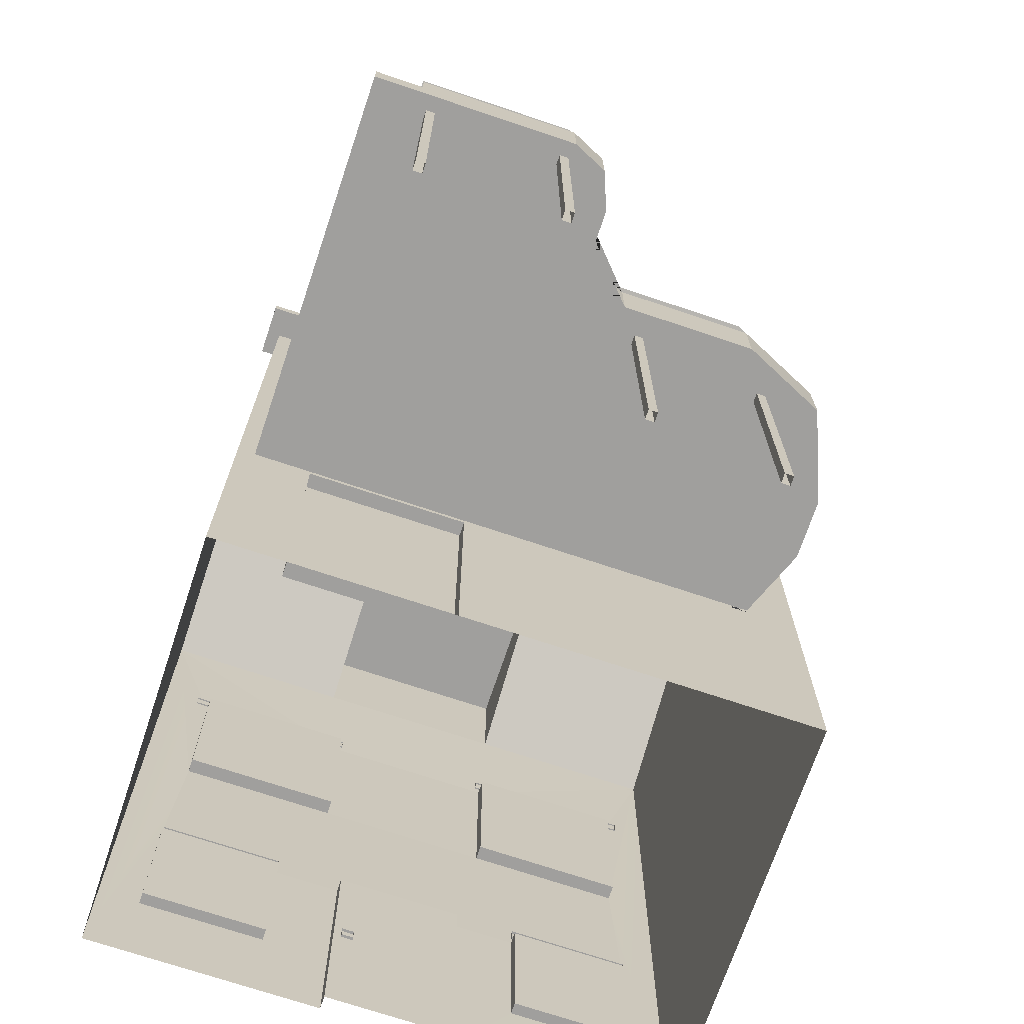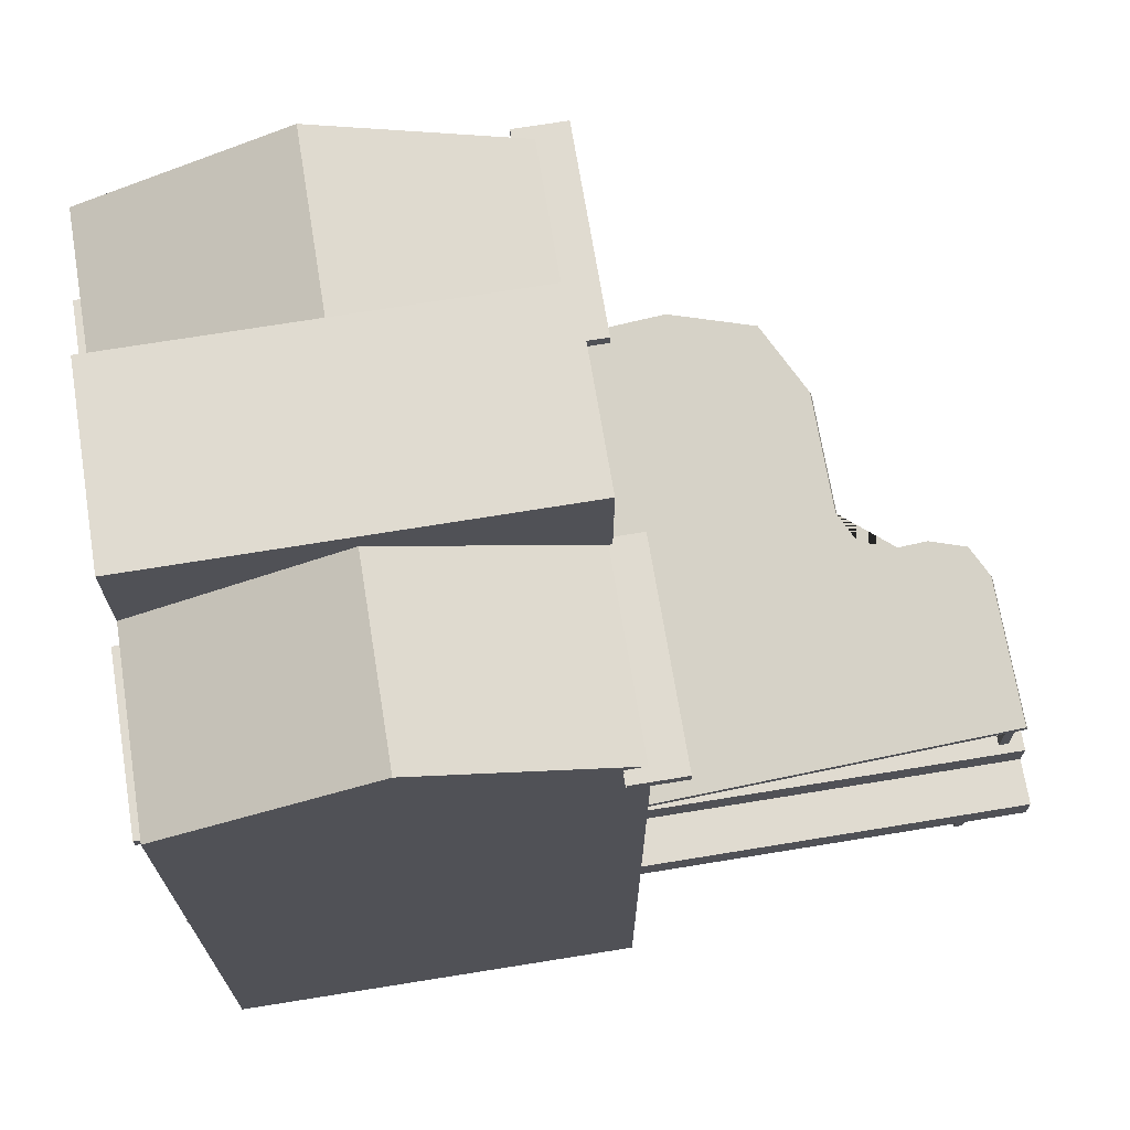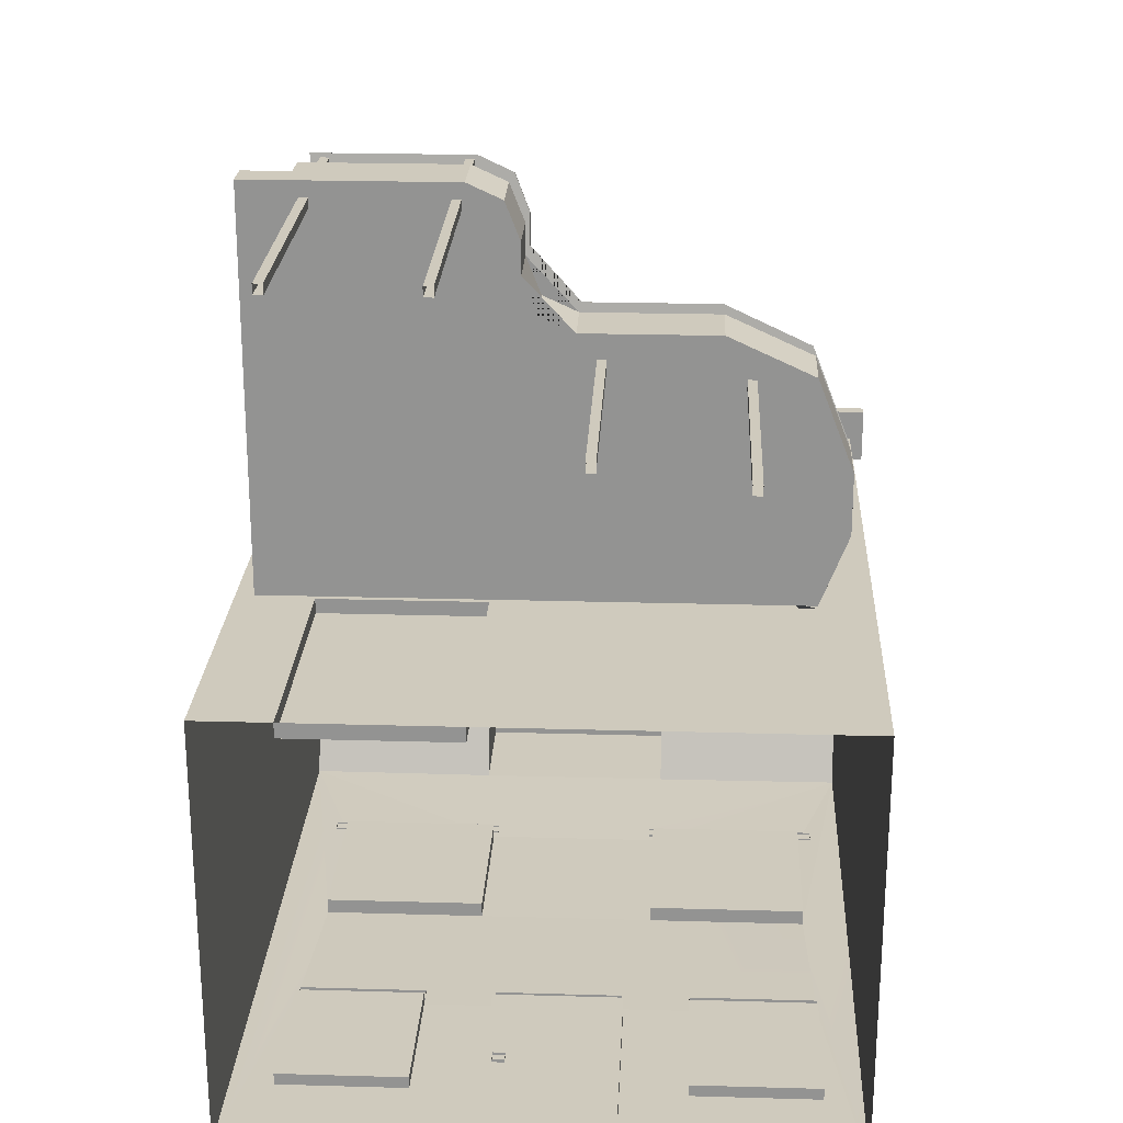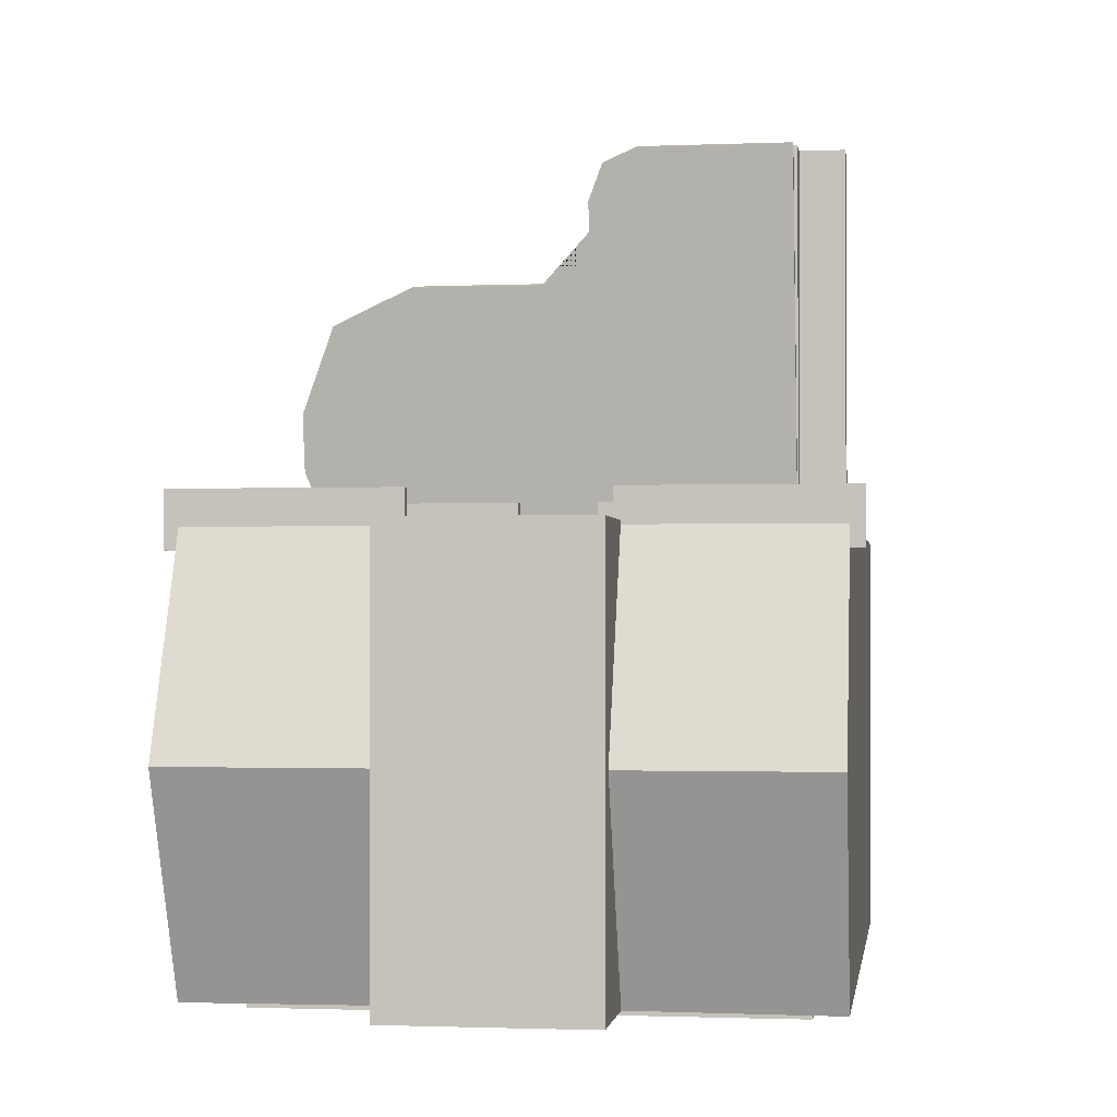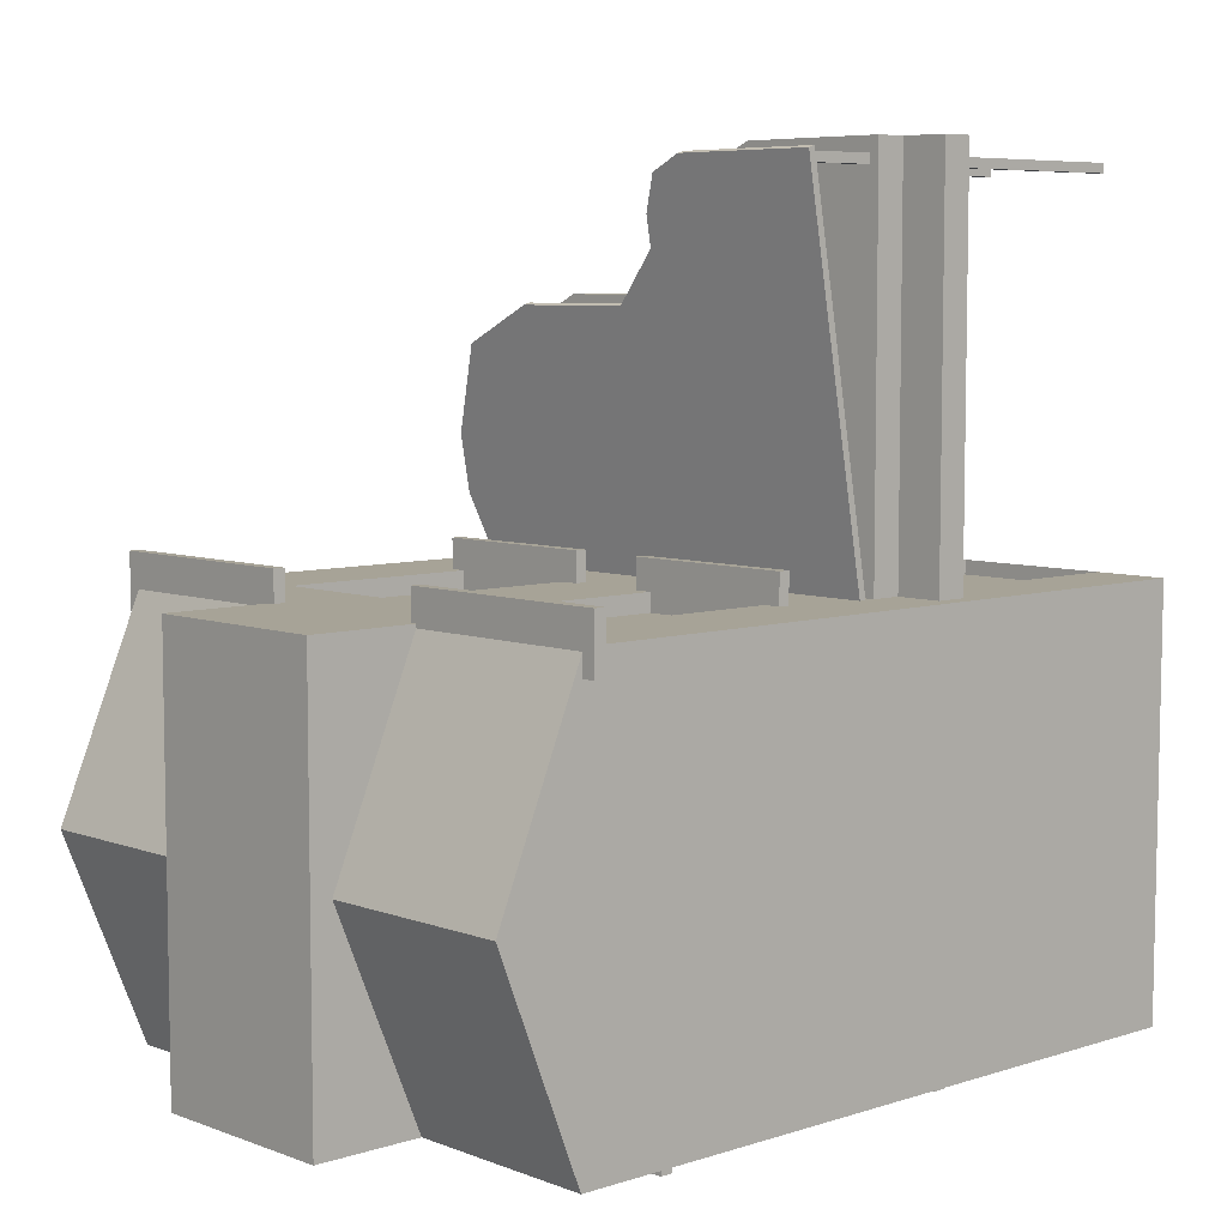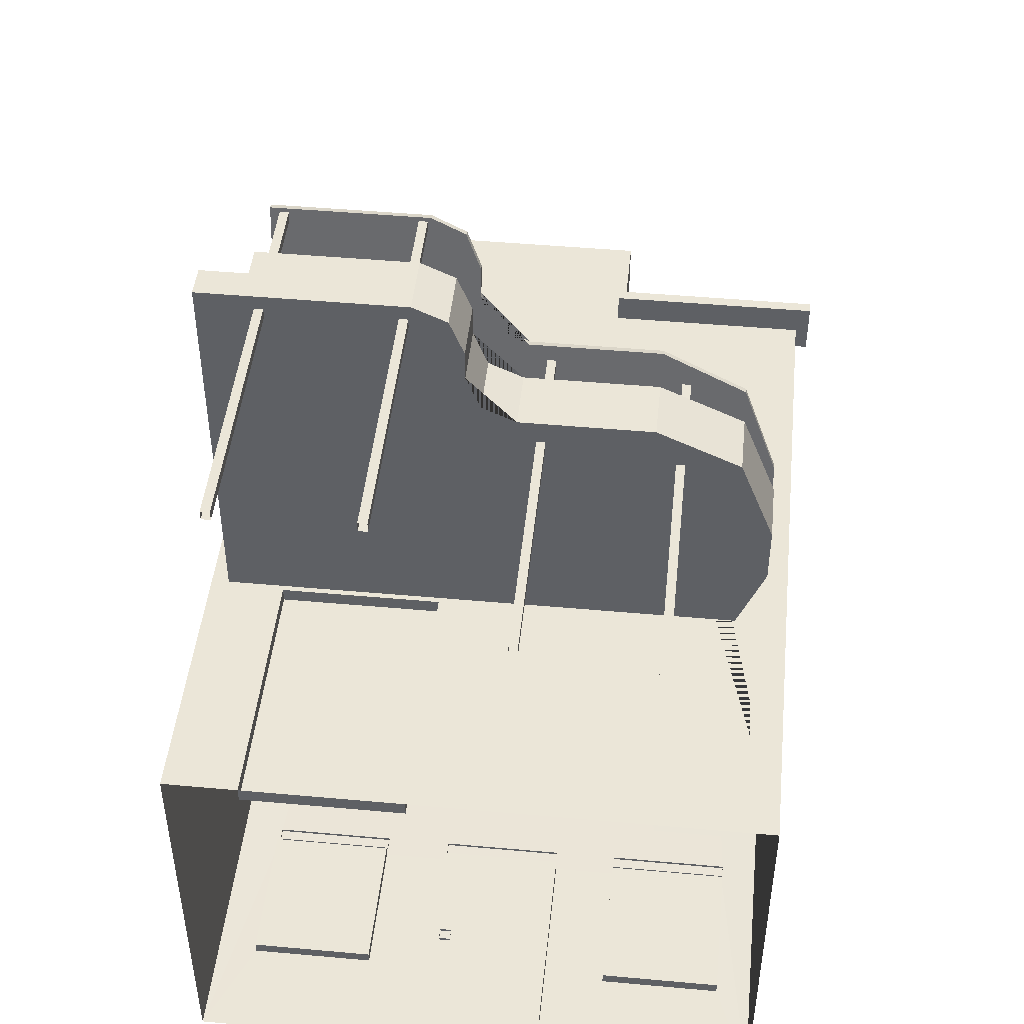
<metadata>
{"format":"obj","ext":"obj","renderer":"f3d","projection":"perspective","resolution":1024,"background":"white","views":[{"elev":-71.3,"azim":-18.6,"up":"+Y"},{"elev":70.0,"azim":-99.3,"up":"+Y"},{"elev":22.9,"azim":2.8,"up":"+Z"},{"elev":-1.5,"azim":-171.8,"up":"+Z"},{"elev":6.7,"azim":-133.0,"up":"+Z"},{"elev":46.3,"azim":5.9,"up":"+Z"}]}
</metadata>
<code>
o PianionoJazzDONE
v -2.541 4.903 2.208
v -2.541 5.041 2.208
v -0.4762 4.903 2.208
v -0.4762 5.041 2.208
v -2.541 4.903 2.854
v -2.541 5.041 2.854
v -0.4762 4.903 2.854
v -0.4762 5.041 2.854
v 0.4592 4.903 2.208
v 0.4592 5.041 2.208
v 2.524 4.903 2.208
v 2.524 5.041 2.208
v 0.4592 4.903 2.854
v 0.4592 5.041 2.854
v 2.524 4.903 2.854
v 2.524 5.041 2.854
v 2.15 0.06461 5.081
v 2.15 4.475 5.081
v 2.046 0.06461 5.081
v 2.046 4.475 5.081
v 2.15 0.06461 4.969
v 2.15 4.475 4.969
v 2.046 0.06461 4.969
v 2.046 4.475 4.969
v -0.3316 3.12 1.815
v -0.3316 3.858 1.815
v -2.738 3.12 1.815
v -2.738 3.858 1.815
v -2.738 3.858 4.433
v -2.738 3.12 4.433
v -2.738 3.858 7.168
v -2.738 3.12 7.168
v 0.242 3.12 5.564
v -0.3316 3.12 6.185
v -0.8577 3.12 5.317
v -0.3316 3.12 4.944
v -0.161 3.12 5.749
v -0.3316 3.858 6.185
v 0.242 3.858 5.564
v -0.3316 3.858 4.944
v -0.8577 3.858 5.317
v -0.161 3.858 5.749
v -0.9052 3.858 7.168
v -0.3316 3.858 6.548
v -0.5023 3.858 6.984
v -0.3316 3.12 6.548
v -0.9052 3.12 7.168
v -0.5023 3.12 6.984
v 1.802 3.12 1.815
v 3.207 3.12 3.334
v 2.789 3.12 2.267
v 3.207 3.858 3.334
v 1.802 3.858 1.815
v 2.789 3.858 2.267
v 3.207 3.12 4.045
v 1.802 3.12 5.564
v 2.789 3.12 5.112
v 1.802 3.858 5.564
v 3.207 3.858 4.045
v 2.789 3.858 5.112
v -2.738 3.489 1.815
v -2.738 3.489 7.168
v -2.738 3.489 4.433
v -3.291 3.489 4.433
v -3.291 3.12 4.433
v -3.291 3.12 1.815
v -3.291 3.489 7.168
v -3.291 3.12 7.168
v -3.291 3.489 1.815
v -0.3316 3.863 1.823
v -0.3316 3.945 1.798
v -2.738 3.863 1.823
v -2.738 3.945 1.798
v -2.738 4.399 4.348
v -2.738 4.318 4.373
v -2.738 4.874 7.012
v -2.738 4.793 7.037
v 0.242 4.514 5.474
v -0.3316 4.622 6.079
v -0.8577 4.471 5.234
v -0.3316 4.406 4.87
v -0.161 4.546 5.654
v -0.3316 4.703 6.054
v 0.242 4.595 5.45
v -0.3316 4.488 4.845
v -0.8577 4.553 5.209
v -0.161 4.627 5.629
v -0.9052 4.874 7.012
v -0.3316 4.766 6.408
v -0.5023 4.842 6.832
v -0.3316 4.685 6.433
v -0.9052 4.793 7.037
v -0.5023 4.761 6.857
v 1.802 3.863 1.823
v 3.207 4.127 3.303
v 2.789 3.942 2.263
v 3.207 4.208 3.278
v 1.802 3.945 1.798
v 2.789 4.023 2.238
v 3.207 4.25 3.995
v 1.802 4.514 5.474
v 2.789 4.436 5.034
v 1.802 4.595 5.45
v 3.207 4.332 3.97
v 2.789 4.517 5.009
v -2.525 0.06461 6.99
v -2.525 4.781 6.99
v -2.629 0.06461 6.99
v -2.629 4.781 6.99
v -2.525 0.06461 6.878
v -2.525 4.781 6.878
v -2.629 0.06461 6.878
v -2.629 4.781 6.878
v -0.9394 0.06461 6.99
v -0.9394 4.781 6.99
v -1.043 0.06461 6.99
v -1.043 4.781 6.99
v -0.9394 0.06461 6.878
v -0.9394 4.781 6.878
v -1.043 0.06461 6.878
v -1.043 4.781 6.878
v 0.5639 0.06461 5.282
v 0.5639 4.503 5.282
v 0.4603 0.06461 5.282
v 0.4603 4.503 5.282
v 0.5639 0.06461 5.17
v 0.5639 4.503 5.17
v 0.4603 0.06461 5.17
v 0.4603 4.503 5.17
v -3.483 0 -2.507
v -3.483 8.575 -2.507
v 3.484 0 -2.507
v 3.484 8.575 -2.507
v -3.5 0 2.5
v -3.5 8.547 2.5
v 3.498 0 2.5
v 3.498 8.547 2.5
v -1.167 8.547 -2.5
v 1.166 8.547 -2.5
v -0.7001 0 2.5
v 1.166 8.547 2.5
v -1.167 8.547 2.5
v -1.167 9.851 -2.5
v 1.166 9.851 -2.5
v 1.166 9.851 2.5
v -1.167 9.851 2.5
v 0.6891 4.273 2.5
v -0.6876 4.273 2.5
v 0.6834 7.425 2.5
v 0.6834 5.024 2.5
v -0.685 7.425 2.5
v -0.685 5.024 2.5
v -2.61 0 2.5
v -2.328 4.273 2.5
v -2.334 5.024 2.5
v -2.334 7.425 2.5
v 2.332 4.273 2.5
v 2.332 5.024 2.5
v 2.332 7.425 2.5
v 1.166 3.052 2.5
v -0.7001 3.052 2.5
v -2.61 3.052 2.5
v 2.866 3.052 2.5
v -2.61 0 2.327
v -0.7001 0 2.327
v -0.7001 3.052 2.327
v -2.61 3.052 2.327
v 1.166 1.526 2.5
v -0.7001 1.526 2.5
v 2.866 1.526 2.5
v 0.6834 7.425 2.281
v 0.6834 5.024 2.281
v -0.685 7.425 2.281
v -0.685 5.024 2.281
v 2.332 5.024 2.281
v 2.332 7.425 2.281
v -2.334 5.024 2.281
v -2.334 7.425 2.281
v 3.498 9.595 0.000143
v -3.5 9.595 0.000143
v 1.166 9.595 0.000143
v -1.167 9.595 0.000143
v 1.166 9.851 0.000143
v -1.167 9.851 0.000143
v 1.087 8.427 2.211
v 1.087 8.565 2.211
v 3.659 8.427 2.211
v 3.659 8.565 2.211
v 1.087 8.427 2.857
v 1.087 8.565 2.857
v 3.659 8.427 2.857
v 3.659 8.565 2.857
v -1.088 8.427 2.211
v -1.088 8.565 2.211
v -3.661 8.427 2.211
v -3.661 8.565 2.211
v -1.088 8.427 2.857
v -1.088 8.565 2.857
v -3.661 8.427 2.857
v -3.661 8.565 2.857
v 3.126 6.991 -2.506
v 3.126 7.145 -2.506
v 1.041 6.991 -2.506
v 1.041 7.145 -2.506
v 3.126 6.991 -2.758
v 3.126 7.145 -2.758
v 1.041 6.991 -2.758
v 1.041 7.145 -2.758
v -0.9262 6.991 -2.506
v -0.9262 7.145 -2.506
v -3.046 6.991 -2.506
v -3.046 7.145 -2.506
v -0.9262 6.991 -2.758
v -0.9262 7.145 -2.758
v -3.046 6.991 -2.758
v -3.046 7.145 -2.758
v -0.9773 4.876 -2.529
v -0.9773 6.895 -2.529
v -2.88 4.876 -2.529
v -2.88 6.895 -2.529
v 1.092 4.876 -2.529
v 1.092 6.895 -2.529
v 2.954 4.876 -2.529
v 2.954 6.895 -2.529
v -2.88 4.876 -2.353
v -0.9773 4.876 -2.353
v -2.88 6.895 -2.353
v -0.9773 6.895 -2.353
v 1.092 6.895 -2.353
v 1.092 4.876 -2.353
v 2.954 4.876 -2.353
v 2.954 6.895 -2.353
v 3.053 2.92 -2.481
v 3.053 3.074 -2.481
v 1.577 2.92 -2.481
v 1.577 3.074 -2.481
v 3.053 2.92 -2.746
v 3.053 3.074 -2.746
v 1.577 2.92 -2.746
v 1.577 3.074 -2.746
v -1.491 2.92 -2.481
v -1.491 3.074 -2.481
v -2.968 2.92 -2.481
v -2.968 3.074 -2.481
v -1.491 2.92 -2.746
v -1.491 3.074 -2.746
v -2.968 2.92 -2.746
v -2.968 3.074 -2.746
v 0.7987 2.92 -2.481
v 0.7987 3.074 -2.481
v -0.6779 2.92 -2.481
v -0.6779 3.074 -2.481
v 0.7987 2.92 -2.746
v 0.7987 3.074 -2.746
v -0.6779 2.92 -2.746
v -0.6779 3.074 -2.746
v 0.8154 0.003443 -2.511
v 0.8154 2.831 -2.511
v -0.6984 0.003443 -2.511
v -0.6984 2.831 -2.511
v -0.6984 0.003443 -2.353
v 0.8154 0.003443 -2.353
v -0.6984 2.831 -2.353
v 0.8154 2.831 -2.353
v -1.492 1.13 -2.511
v -1.492 2.831 -2.511
v 1.574 1.13 -2.511
v 1.574 2.831 -2.511
v -2.988 1.13 -2.511
v -2.988 2.831 -2.511
v 3.055 1.13 -2.511
v 3.055 2.831 -2.511
v -2.988 1.13 -2.371
v -1.492 1.13 -2.371
v -2.988 2.831 -2.371
v -1.492 2.831 -2.371
v 1.574 2.831 -2.371
v 1.574 1.13 -2.371
v 3.055 1.13 -2.371
v 3.055 2.831 -2.371
v -0.4614 1.445 -2.318
v -0.4614 1.585 -2.318
v -0.6047 1.445 -2.318
v -0.6047 1.585 -2.318
v -0.4614 1.445 -2.449
v -0.4614 1.585 -2.449
v -0.6047 1.445 -2.449
v -0.6047 1.585 -2.449
f 3 4 8 7
f 7 8 6 5
f 5 6 2 1
f 3 7 5 1
f 8 4 2 6
f 11 12 16 15
f 15 16 14 13
f 13 14 10 9
f 11 15 13 9
f 16 12 10 14
f 17 18 20 19
f 19 20 24 23
f 23 24 22 21
f 21 22 18 17
f 50 52 59 55
f 58 60 59 52 54 53 26 40 39
f 34 38 44 46
f 38 41 29 31 43 45 44
f 25 36 35 30 27
f 41 40 26 28 29
f 32 62 67 68
f 29 63 62 31
f 30 35 34 46 48 47 32
f 56 58 39 33
f 47 43 31 62 32
f 33 37 34 35 36
f 38 42 39 40 41
f 38 34 37 42
f 42 37 33 39
f 43 47 48 45
f 45 48 46 44
f 52 50 51 54
f 54 51 49 53
f 58 56 57 60
f 60 57 55 59
f 49 51 50 55 57 56 33 36 25
f 65 64 69 66
f 61 63 29 28
f 62 63 64 67
f 67 64 65 68
f 27 30 65 66
f 30 32 68 65
f 63 61 69 64
f 95 97 104 100
f 103 105 104 97 99 98 71 85 84
f 79 83 89 91
f 83 86 74 76 88 90 89
f 70 81 80 75 72
f 86 85 71 73 74
f 75 74 73 72
f 74 75 77 76
f 75 80 79 91 93 92 77
f 101 103 84 78
f 92 88 76 77
f 78 82 79 80 81
f 83 87 84 85 86
f 83 79 82 87
f 87 82 78 84
f 88 92 93 90
f 90 93 91 89
f 97 95 96 99
f 99 96 94 98
f 103 101 102 105
f 105 102 100 104
f 94 96 95 100 102 101 78 81 70
f 106 107 109 108
f 108 109 113 112
f 112 113 111 110
f 110 111 107 106
f 114 115 117 116
f 116 117 121 120
f 120 121 119 118
f 118 119 115 114
f 122 123 125 124
f 124 125 129 128
f 128 129 127 126
f 126 127 123 122
f 179 133 139 181
f 181 139 144 183
f 159 137 141 149
f 149 141 142 151
f 183 144 143 184
f 182 142 146 184
f 142 141 145 146
f 139 138 143 144
f 160 147 148 161
f 163 157 147 160
f 162 154 134
f 132 179 137 136
f 147 150 152 148
f 150 149 151 152
f 157 158 150 147
f 159 149 171 176
f 130 180 131
f 154 155 135 134
f 155 156 135
f 155 152 174 177
f 148 152 155 154
f 161 148 154 162
f 182 138 131 180
f 140 169 165
f 151 142 135 156
f 137 159 158
f 137 158 157
f 136 137 157 163
f 162 153 164 167
f 136 163 170
f 161 162 167 166
f 153 162 134
f 170 163 160 168
f 168 160 161 169
f 165 166 167 164
f 153 140 165 164
f 169 161 166 165
f 140 168 169
f 136 170 168 140
f 175 176 171 172
f 174 173 178 177
f 151 156 178 173
f 152 151 173 174
f 150 158 175 172
f 158 159 176 175
f 156 155 177 178
f 149 150 172 171
f 142 182 180 135
f 132 133 179
f 134 135 180 130
f 138 182 184 143
f 145 183 184 146
f 141 181 183 145
f 137 179 181 141
f 187 188 192 191
f 191 192 190 189
f 189 190 186 185
f 187 191 189 185
f 192 188 186 190
f 195 199 200 196
f 199 197 198 200
f 197 193 194 198
f 195 193 197 199
f 200 198 194 196
f 203 204 208 207
f 207 208 206 205
f 205 206 202 201
f 203 207 205 201
f 208 204 202 206
f 211 212 216 215
f 215 216 214 213
f 213 214 210 209
f 211 215 213 209
f 216 212 210 214
f 220 218 228 227
f 224 223 231 232
f 225 227 228 226
f 230 229 232 231
f 223 221 230 231
f 221 222 229 230
f 222 224 232 229
f 219 220 227 225
f 218 217 226 228
f 217 219 225 226
f 235 236 240 239
f 239 240 238 237
f 237 238 234 233
f 235 239 237 233
f 240 236 234 238
f 243 244 248 247
f 247 248 246 245
f 245 246 242 241
f 243 247 245 241
f 248 244 242 246
f 251 252 256 255
f 255 256 254 253
f 253 254 250 249
f 251 255 253 249
f 256 252 250 254
f 259 260 263 261
f 261 263 264 262
f 260 258 264 263
f 258 257 262 264
f 266 265 274 276
f 268 272 280 277
f 273 275 276 274
f 278 277 280 279
f 272 271 279 280
f 269 270 275 273
f 267 268 277 278
f 265 269 273 274
f 271 267 278 279
f 270 266 276 275
f 283 284 288 287
f 287 288 286 285
f 285 286 282 281
f 283 287 285 281
f 288 284 282 286
f 220 219 131
f 269 130 270
f 132 133 223 272
f 259 265 266 260
f 265 259 130 269
f 220 131 218
f 218 131 138
f 224 222 133
f 223 224 133
f 223 272 268 221
f 266 217 260
f 130 131 219 270
f 132 272 271
f 271 132 257 267
f 257 258 268 267
f 217 218 222 221
f 268 258 221
f 217 266 270 219
f 260 217 221 258
f 218 138 139 222
f 133 222 139

</code>
